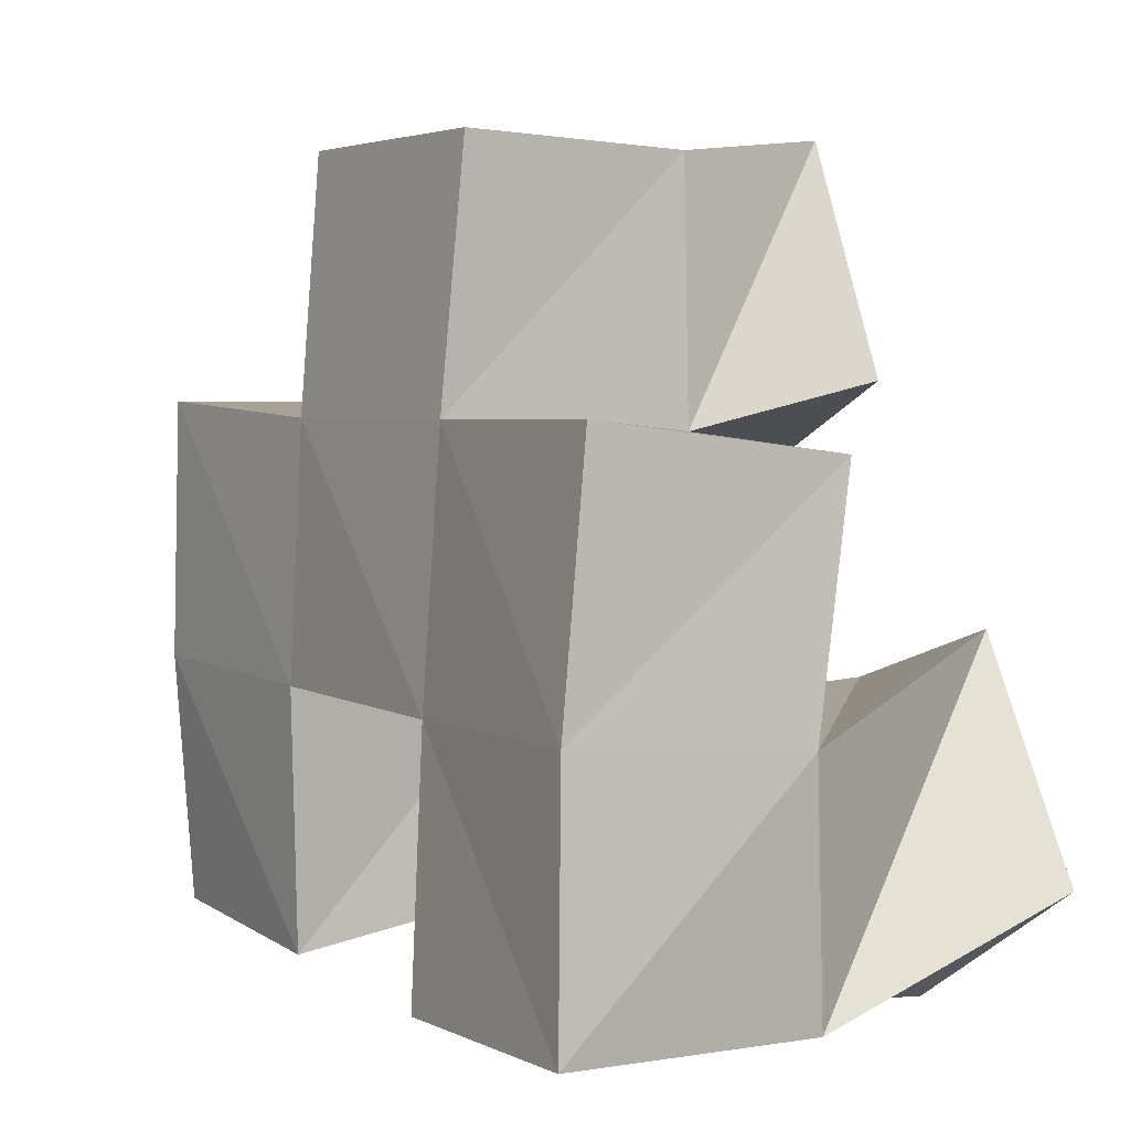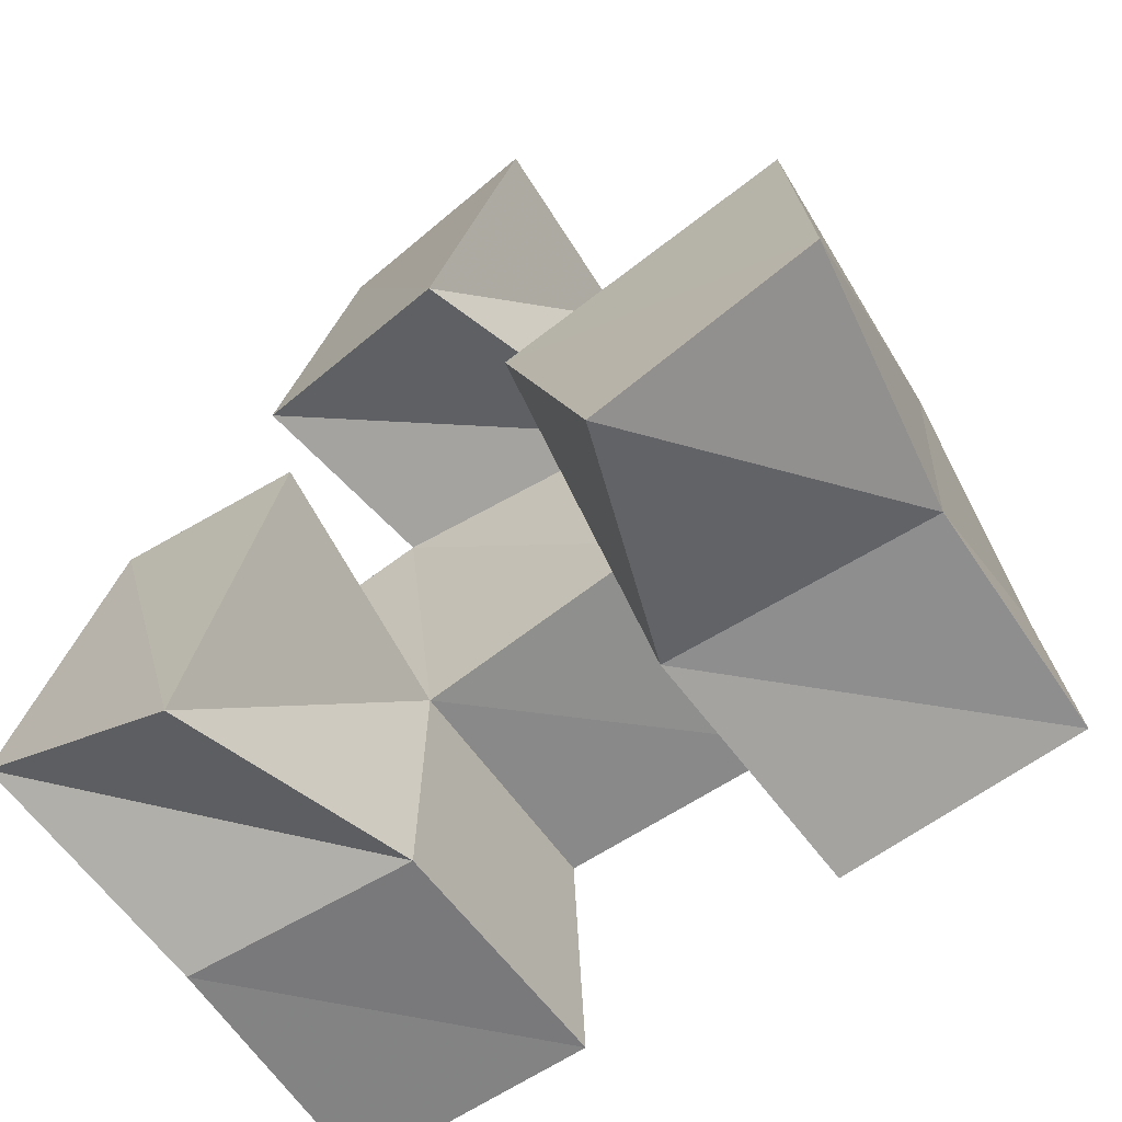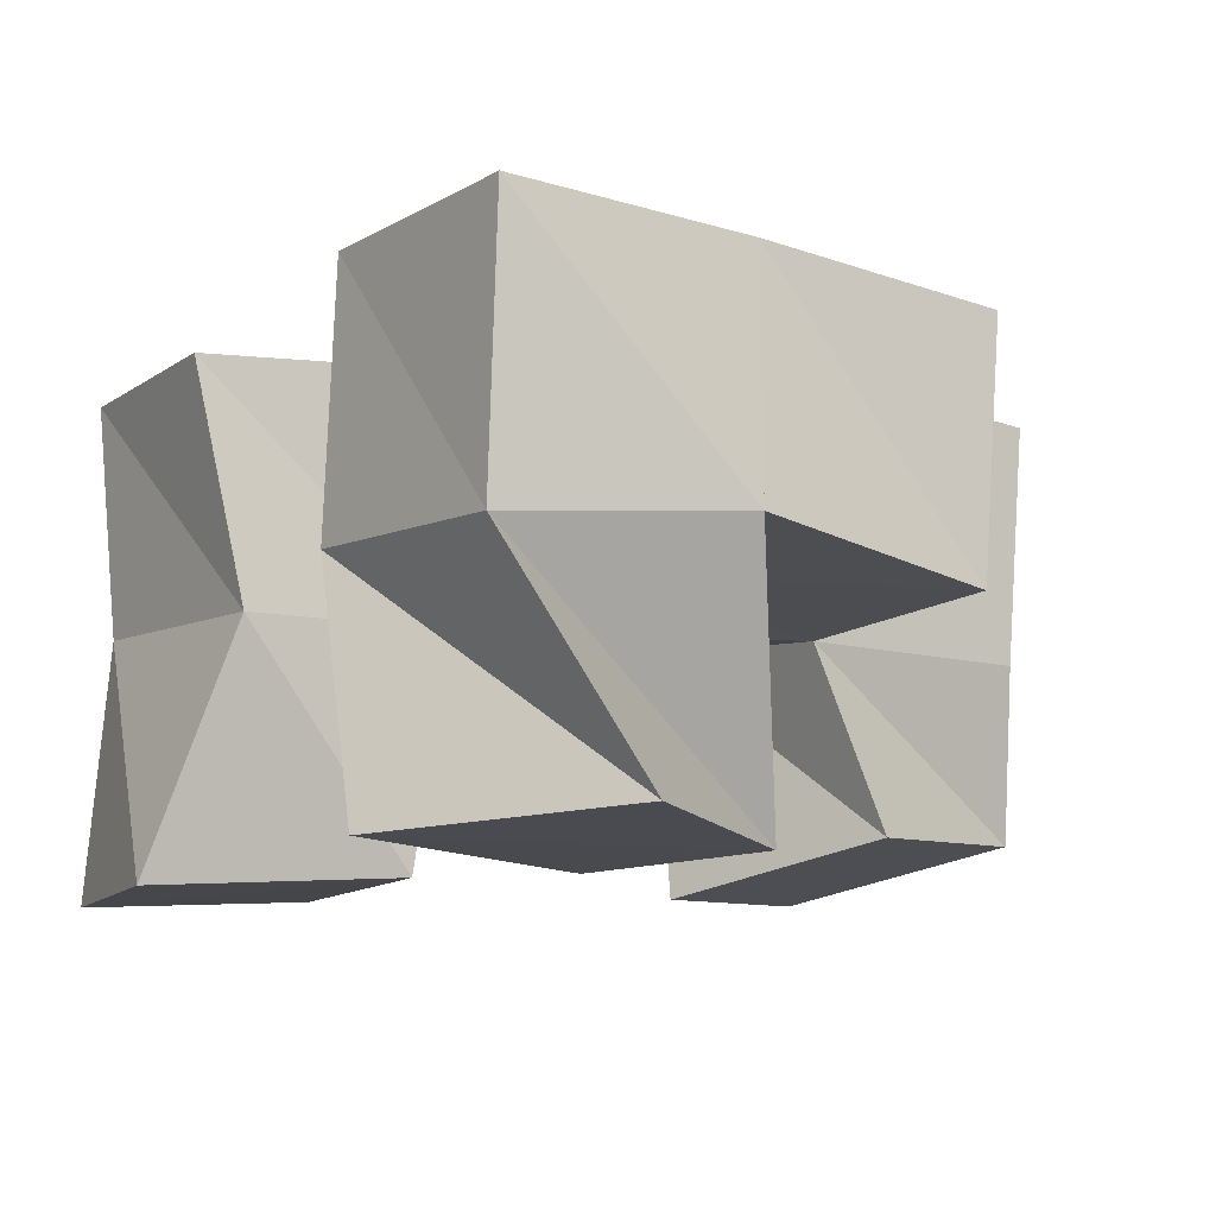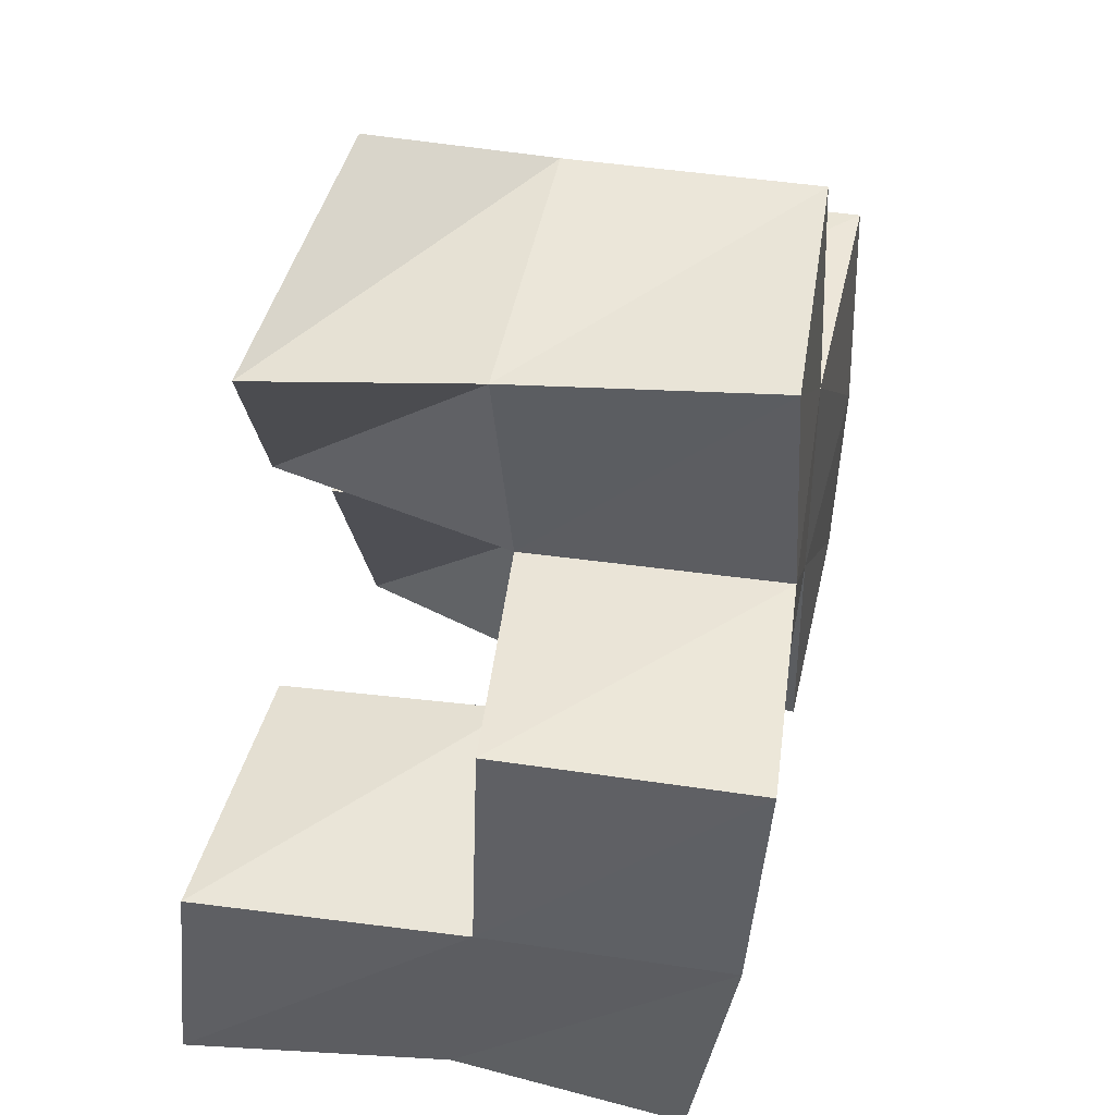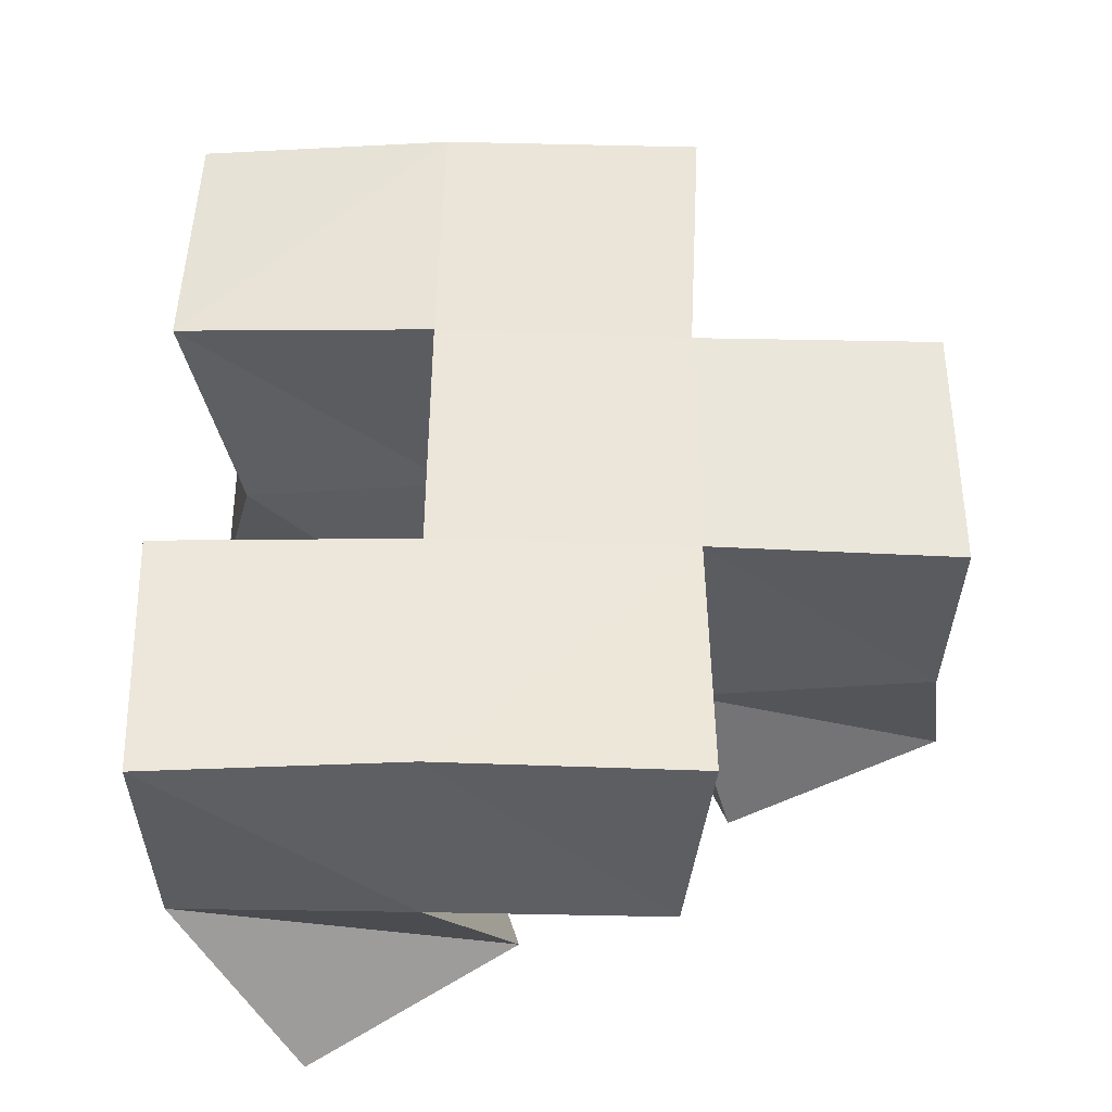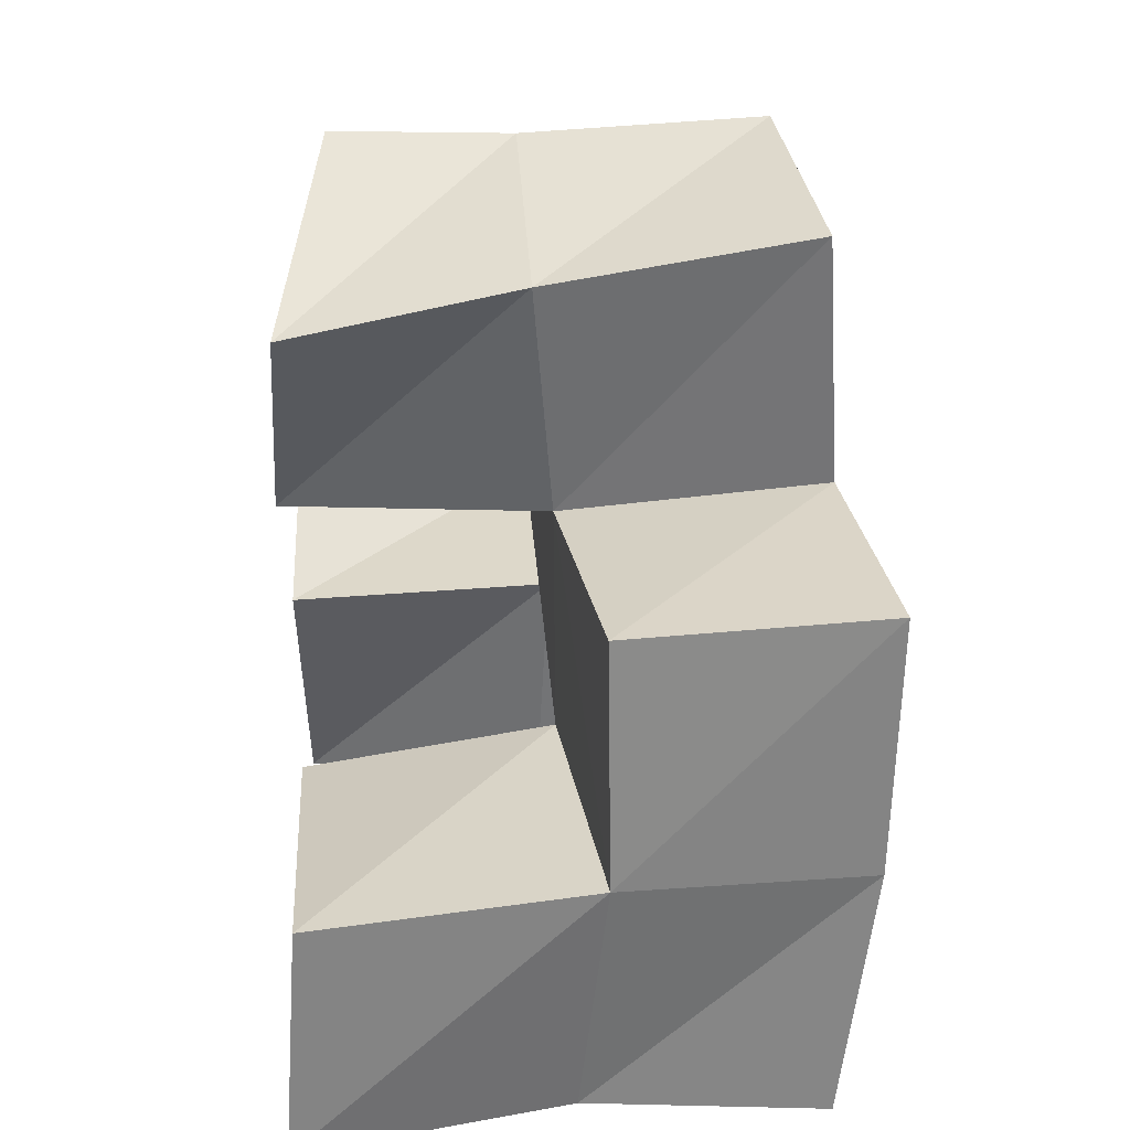
<metadata>
{"format":"obj","ext":"obj","renderer":"f3d","projection":"perspective","resolution":1024,"background":"white","views":[{"elev":0.5,"azim":-119.5,"up":"+Z"},{"elev":-59.6,"azim":35.8,"up":"+Z"},{"elev":-11.9,"azim":-126.9,"up":"+Y"},{"elev":53.1,"azim":104.3,"up":"+Z"},{"elev":52.1,"azim":-93.3,"up":"+Y"},{"elev":35.7,"azim":87.0,"up":"+Z"}]}
</metadata>
<code>
v 0.4726 0.1028 0.1172
v 0.4855 0.146 0.09418
v 0.5192 0.1004 0.09202
v 0.5325 0.1487 0.09366
v 0.4987 0.1011 0.1614
v 0.4786 0.1517 0.1427
v 0.5388 0.1 0.1509
v 0.531 0.1516 0.1473
v 0.6029 0.1001 0.0984
v 0.5836 0.1487 0.108
v 0.6468 0.1 0.1087
v 0.637 0.1517 0.1086
v 0.5843 0.1029 0.1455
v 0.5826 0.1505 0.1523
v 0.6409 0.1034 0.1566
v 0.6359 0.1572 0.1587
v 0.5209 0.1087 0.2068
v 0.529 0.1451 0.197
v 0.5673 0.1003 0.1933
v 0.5792 0.1504 0.1985
v 0.5369 0.1118 0.2532
v 0.5288 0.1462 0.2478
v 0.5849 0.1029 0.2383
v 0.5801 0.1469 0.2447
v 0.4822 0.1985 0.09376
v 0.5316 0.1998 0.09517
v 0.4814 0.1985 0.1445
v 0.5304 0.1982 0.1464
v 0.587 0.1966 0.09807
v 0.6359 0.1984 0.1033
v 0.5802 0.2011 0.1499
v 0.629 0.2054 0.1541
v 0.5269 0.1966 0.1978
v 0.5749 0.2013 0.2
v 0.5239 0.1933 0.2477
v 0.5739 0.1981 0.2496
v 0.4785 0.1452 0.1914
v 0.4784 0.1955 0.1961
v 0.6283 0.1569 0.2066
v 0.6228 0.207 0.2052
f 1 2 4
f 3 1 4
f 2 6 8
f 4 2 8
f 6 5 7
f 8 6 7
f 5 1 3
f 7 5 3
f 8 7 3
f 4 8 3
f 2 1 5
f 6 2 5
f 9 10 12
f 11 9 12
f 10 14 16
f 12 10 16
f 14 13 15
f 16 14 15
f 13 9 11
f 15 13 11
f 16 15 11
f 12 16 11
f 10 9 13
f 14 10 13
f 17 18 20
f 19 17 20
f 18 22 24
f 20 18 24
f 22 21 23
f 24 22 23
f 21 17 19
f 23 21 19
f 24 23 19
f 20 24 19
f 18 17 21
f 22 18 21
f 2 25 26
f 4 2 26
f 25 27 28
f 26 25 28
f 27 6 8
f 28 27 8
f 6 2 4
f 8 6 4
f 28 8 4
f 26 28 4
f 25 2 6
f 27 25 6
f 10 29 30
f 12 10 30
f 29 31 32
f 30 29 32
f 31 14 16
f 32 31 16
f 14 10 12
f 16 14 12
f 32 16 12
f 30 32 12
f 29 10 14
f 31 29 14
f 18 33 34
f 20 18 34
f 33 35 36
f 34 33 36
f 35 22 24
f 36 35 24
f 22 18 20
f 24 22 20
f 36 24 20
f 34 36 20
f 33 18 22
f 35 33 22
f 6 27 28
f 8 6 28
f 27 38 33
f 28 27 33
f 38 37 18
f 33 38 18
f 37 6 8
f 18 37 8
f 33 18 8
f 28 33 8
f 27 6 37
f 38 27 37
f 8 28 31
f 14 8 31
f 28 33 34
f 31 28 34
f 33 18 20
f 34 33 20
f 18 8 14
f 20 18 14
f 34 20 14
f 31 34 14
f 28 8 18
f 33 28 18
f 14 31 32
f 16 14 32
f 31 34 40
f 32 31 40
f 34 20 39
f 40 34 39
f 20 14 16
f 39 20 16
f 40 39 16
f 32 40 16
f 31 14 20
f 34 31 20

</code>
